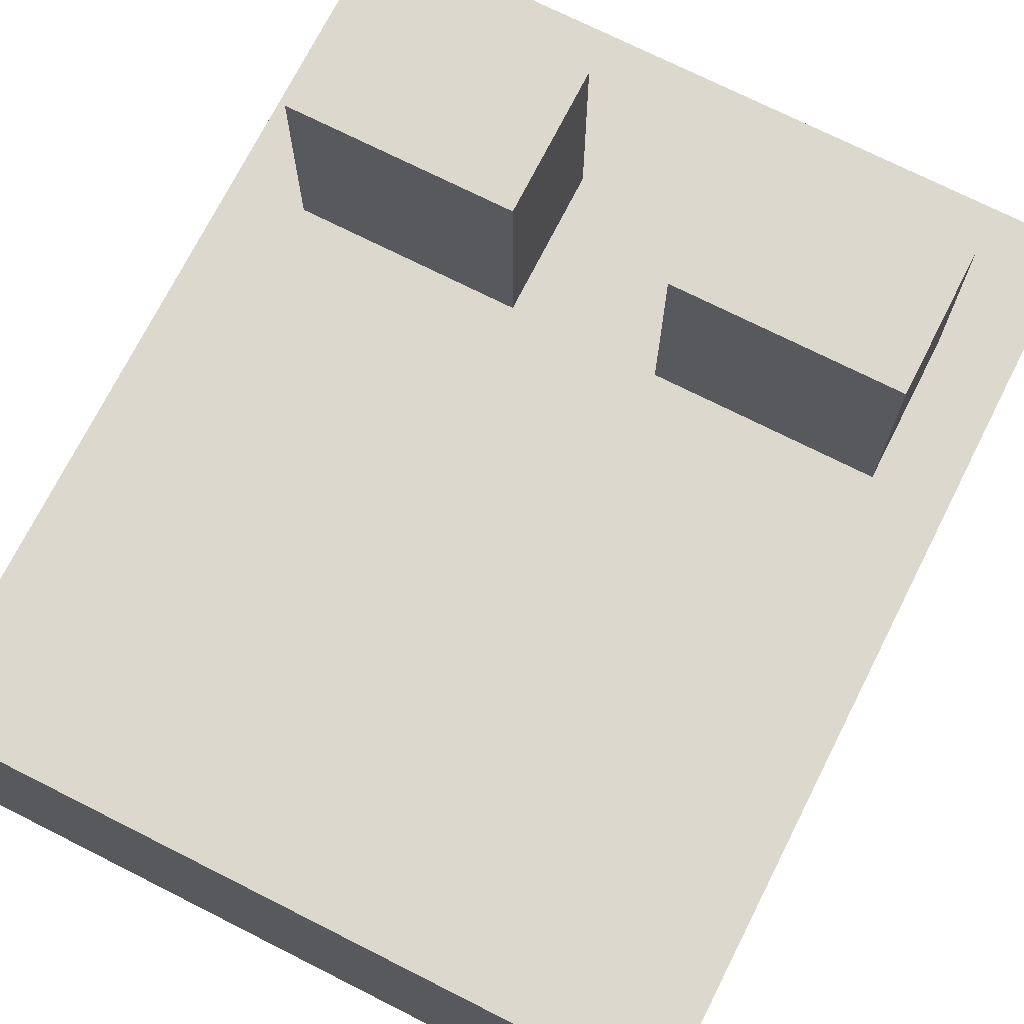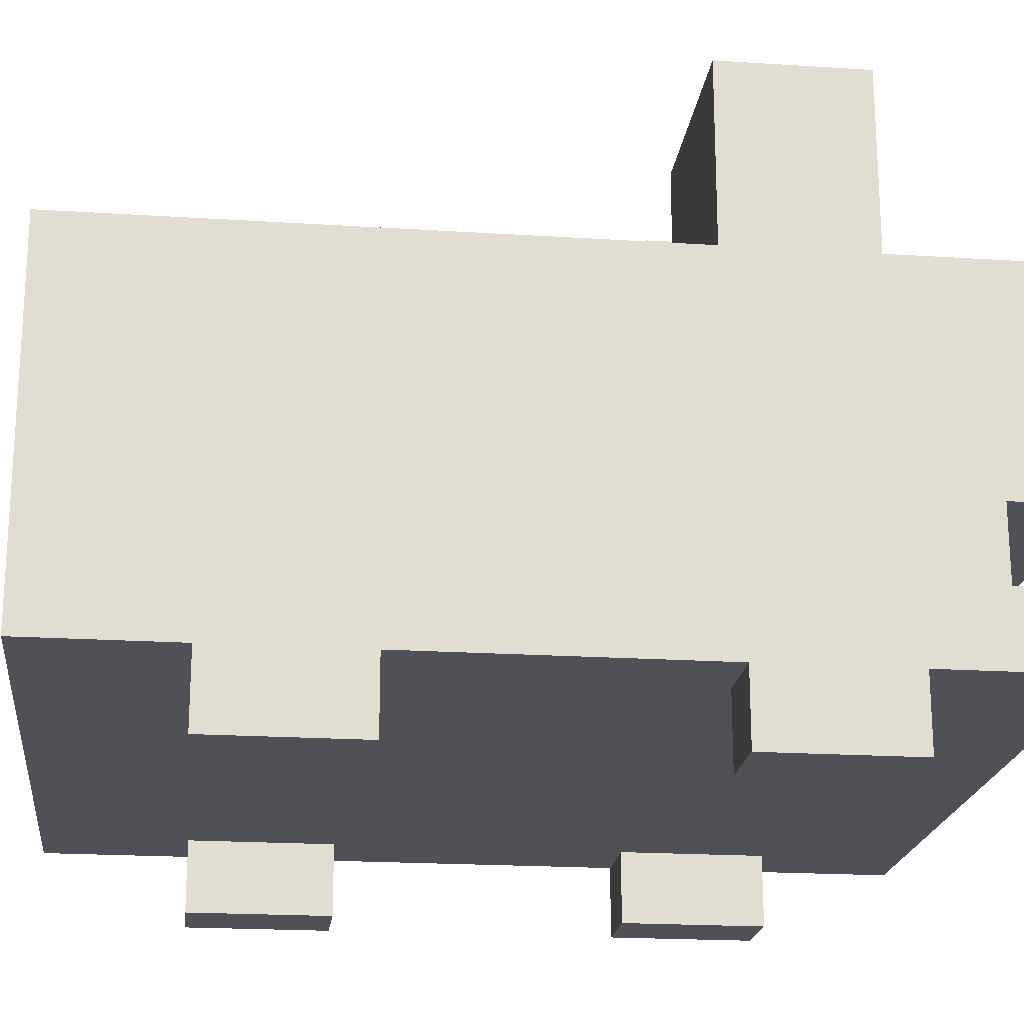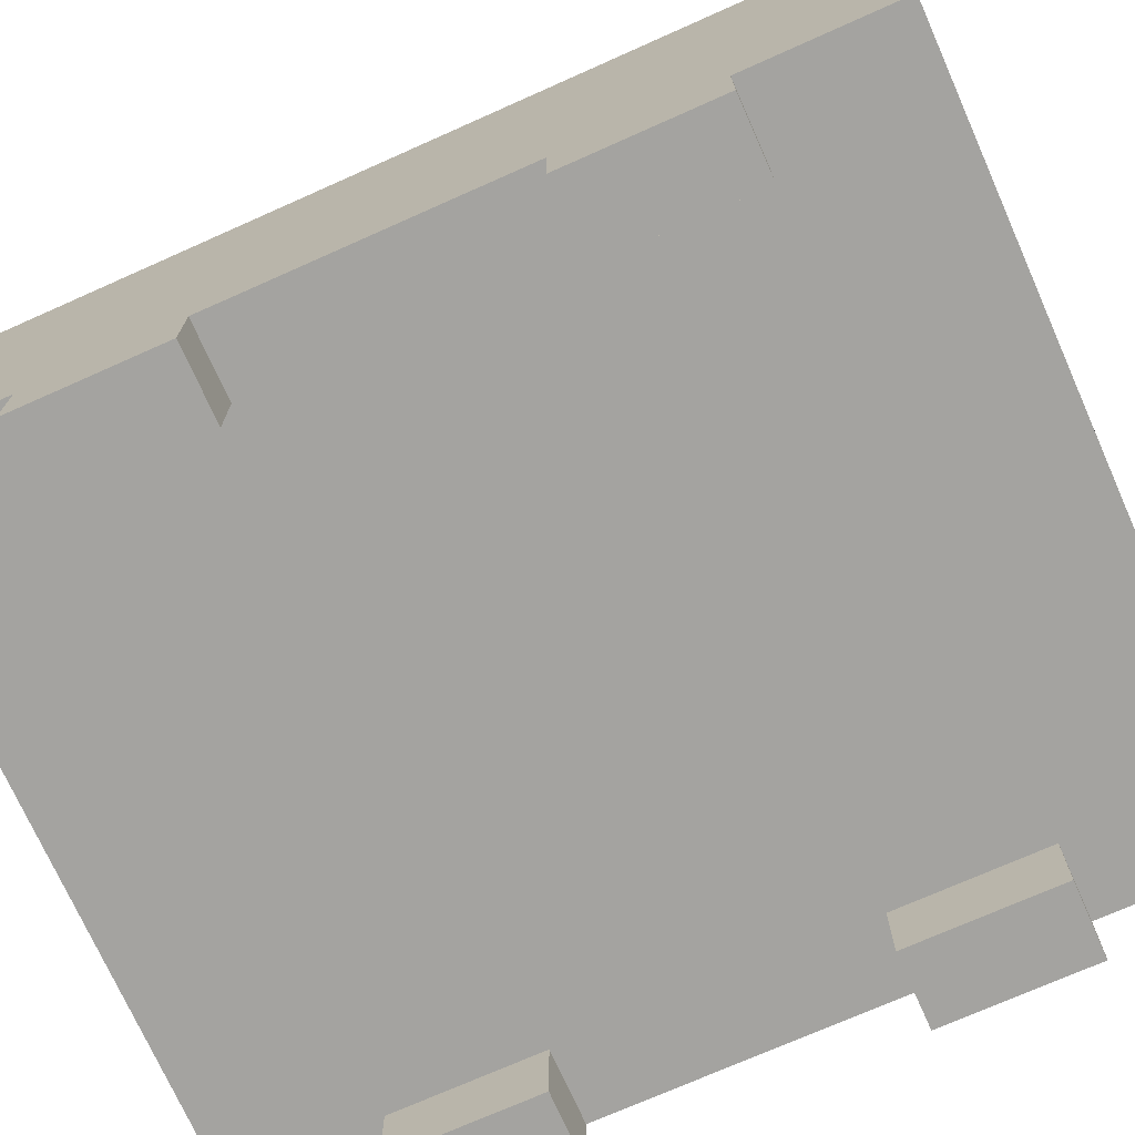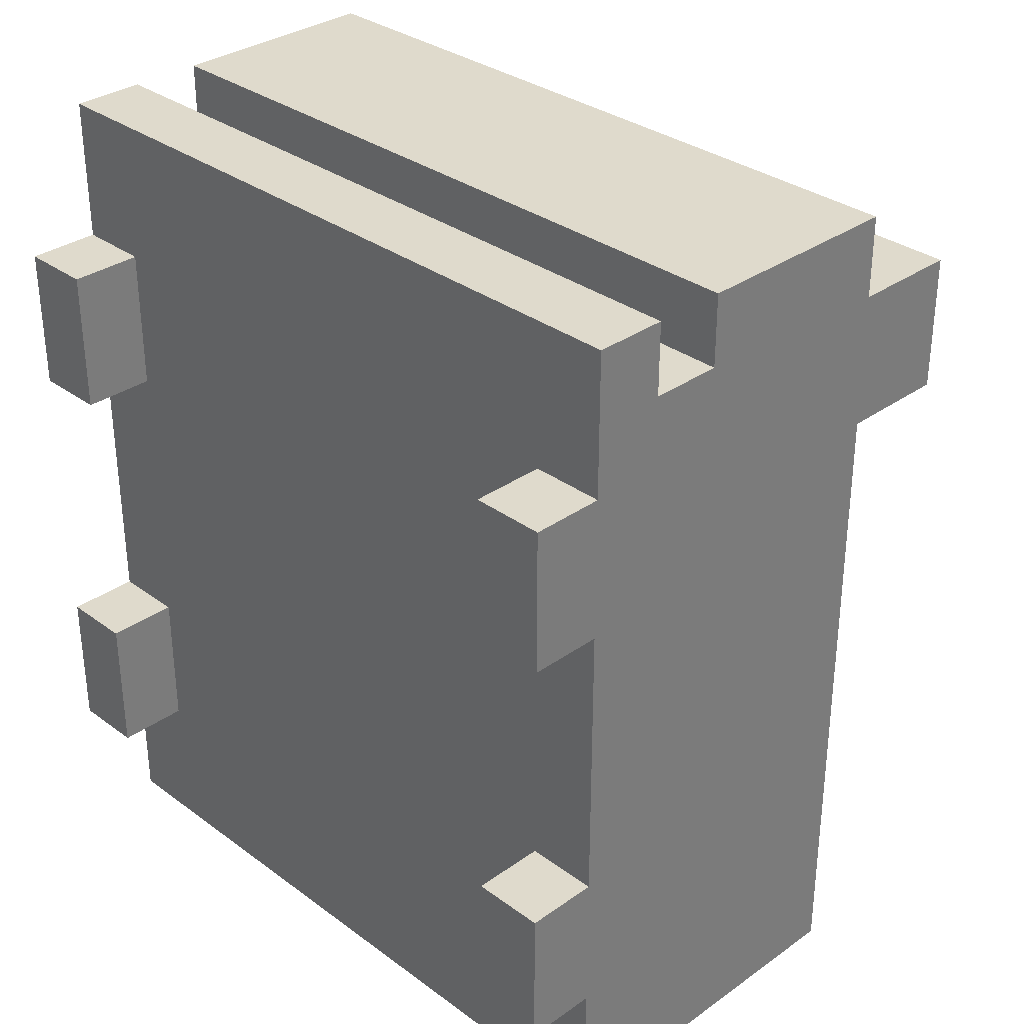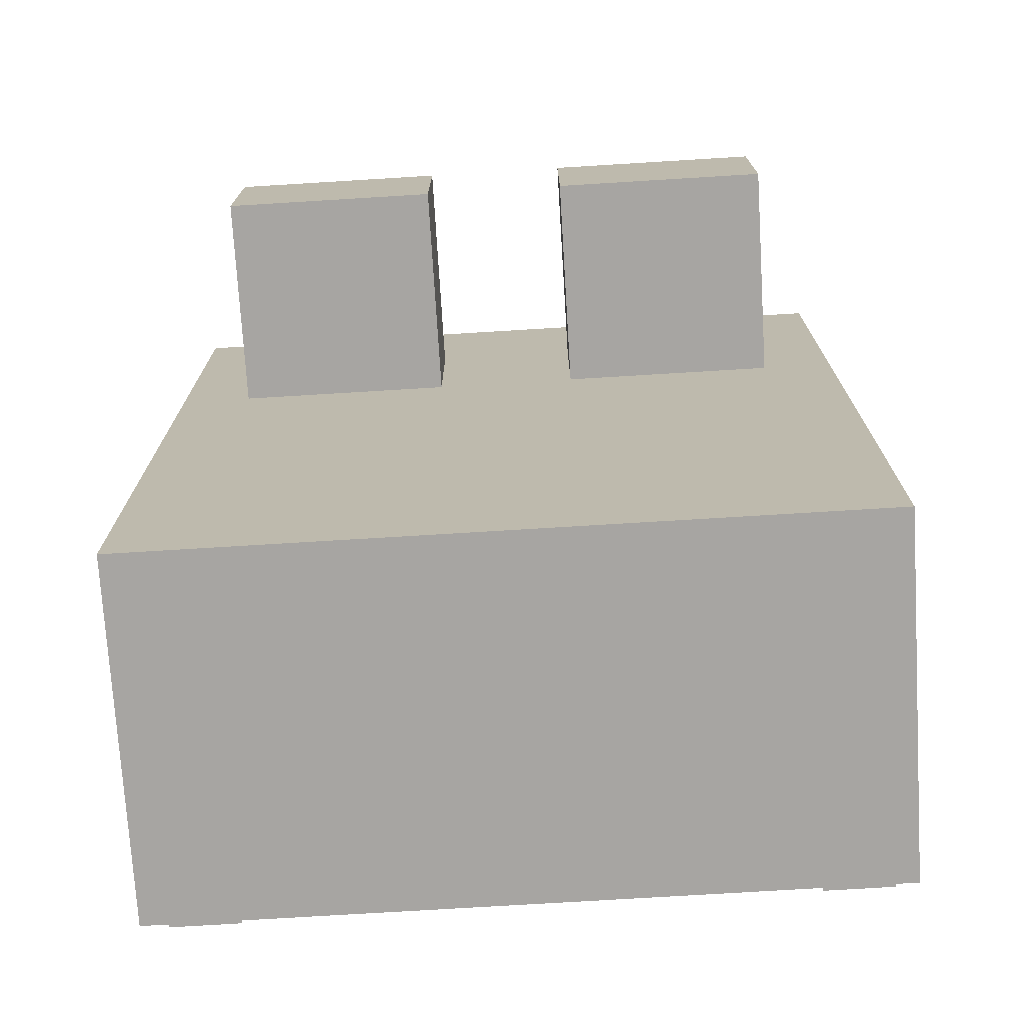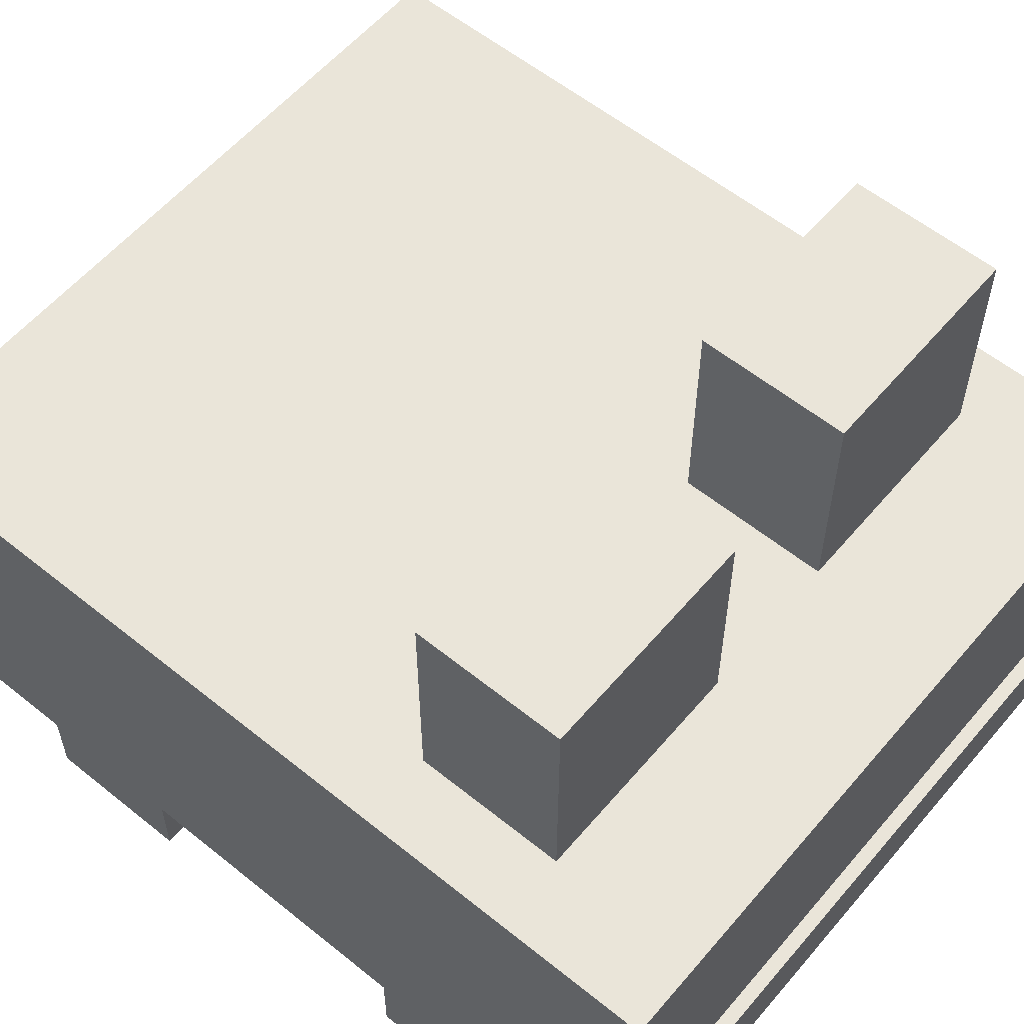
<metadata>
{"format":"obj","ext":"obj","renderer":"f3d","projection":"perspective","resolution":1024,"background":"white","views":[{"elev":72.5,"azim":-153.2,"up":"+Y"},{"elev":-20.4,"azim":-96.7,"up":"+Y"},{"elev":-72.9,"azim":114.0,"up":"+Y"},{"elev":32.5,"azim":45.5,"up":"+Z"},{"elev":-73.9,"azim":-176.5,"up":"+Z"},{"elev":57.8,"azim":-50.1,"up":"+Y"}]}
</metadata>
<code>
v -5 0 4
v -5 0 2
v -5 0 -2
v -5 0 -4
v -5 1 6
v -5 1 4
v -5 1 2
v -5 1 -2
v -5 1 -4
v -5 1 -6
v -5 2 6
v -5 2 5
v -5 3 6
v -5 3 5
v -5 3 -5
v -5 3 -6
v -5 4 6
v -5 4 4
v -5 4 -5
v -5 4 -6
v -5 5 2
v -5 5 1
v -5 5 -3
v -5 5 -4
v -5 6 6
v -5 6 2
v -5 6 1
v -5 6 -3
v -5 6 -4
v -5 6 -6
v -4 6 4
v -4 6 3
v -4 6 2
v -4 9 4
v -4 9 3
v -4 9 2
v 1 6 4
v 1 6 3
v 1 6 2
v 1 9 4
v 1 9 3
v 1 9 2
v 4 0 4
v 4 0 2
v 4 0 -2
v 4 0 -4
v 4 1 4
v 4 1 2
v 4 1 -2
v 4 1 -4
v -4 0 4
v -4 0 2
v -4 0 -2
v -4 0 -4
v -4 1 4
v -4 1 2
v -4 1 -2
v -4 1 -4
v -1 6 4
v -1 6 3
v -1 6 2
v -1 9 4
v -1 9 3
v -1 9 2
v 4 6 4
v 4 6 3
v 4 6 2
v 4 9 4
v 4 9 3
v 4 9 2
v 5 0 4
v 5 0 2
v 5 0 -2
v 5 0 -4
v 5 1 6
v 5 1 4
v 5 1 2
v 5 1 -2
v 5 1 -4
v 5 1 -6
v 5 2 6
v 5 2 5
v 5 3 6
v 5 3 5
v 5 3 -5
v 5 3 -6
v 5 4 6
v 5 4 4
v 5 4 -5
v 5 4 -6
v 5 5 2
v 5 5 1
v 5 5 -3
v 5 5 -4
v 5 6 6
v 5 6 2
v 5 6 1
v 5 6 -3
v 5 6 -4
v 5 6 -6
v -5 1 6
v -5 2 6
v -5 3 6
v -5 4 6
v -5 6 6
v -3 4 6
v -3 5 6
v -2 4 6
v -2 5 6
v -1 4 6
v -1 6 6
v 1 4 6
v 1 6 6
v 2 4 6
v 2 5 6
v 3 4 6
v 3 5 6
v 5 1 6
v 5 2 6
v 5 3 6
v 5 4 6
v 5 6 6
v -5 2 5
v -5 3 5
v -4 2 5
v -4 3 5
v 4 2 5
v 4 3 5
v 5 2 5
v 5 3 5
v -5 0 4
v -5 1 4
v -4 0 4
v -4 1 4
v -4 6 4
v -4 9 4
v -3 7 4
v -3 8 4
v -2 7 4
v -2 8 4
v -1 6 4
v -1 9 4
v 1 6 4
v 1 9 4
v 2 7 4
v 2 8 4
v 3 7 4
v 3 8 4
v 4 0 4
v 4 1 4
v 4 6 4
v 4 9 4
v 5 0 4
v 5 1 4
v -5 0 -2
v -5 1 -2
v -4 0 -2
v -4 1 -2
v 4 0 -2
v 4 1 -2
v 5 0 -2
v 5 1 -2
v -5 0 2
v -5 1 2
v -4 0 2
v -4 1 2
v -4 6 2
v -4 9 2
v -1 6 2
v -1 9 2
v 1 6 2
v 1 9 2
v 4 0 2
v 4 1 2
v 4 6 2
v 4 9 2
v 5 0 2
v 5 1 2
v -5 0 -4
v -5 1 -4
v -4 0 -4
v -4 1 -4
v 4 0 -4
v 4 1 -4
v 5 0 -4
v 5 1 -4
v -5 1 -6
v -5 3 -6
v -5 4 -6
v -5 6 -6
v -4 3 -6
v -4 4 -6
v -1 1 -6
v -1 6 -6
v 1 1 -6
v 1 6 -6
v 4 3 -6
v 4 4 -6
v 5 1 -6
v 5 3 -6
v 5 4 -6
v 5 6 -6
v -5 0 4
v -4 0 4
v 4 0 4
v 5 0 4
v -5 0 2
v -4 0 2
v 4 0 2
v 5 0 2
v -5 0 -2
v -4 0 -2
v 4 0 -2
v 5 0 -2
v -5 0 -4
v -4 0 -4
v 4 0 -4
v 5 0 -4
v -5 1 6
v 5 1 6
v -4 1 5
v -1 1 5
v 1 1 5
v 4 1 5
v -5 1 4
v -4 1 4
v 4 1 4
v 5 1 4
v -5 1 2
v -4 1 2
v 4 1 2
v 5 1 2
v -5 1 -2
v -4 1 -2
v 4 1 -2
v 5 1 -2
v -5 1 -4
v -4 1 -4
v 4 1 -4
v 5 1 -4
v -5 1 -6
v -1 1 -6
v 1 1 -6
v 5 1 -6
v -5 3 6
v 5 3 6
v -5 3 5
v -4 3 5
v 4 3 5
v 5 3 5
v -5 2 6
v 5 2 6
v -5 2 5
v -4 2 5
v 4 2 5
v 5 2 5
v -5 6 6
v -1 6 6
v 1 6 6
v 5 6 6
v -4 6 4
v -1 6 4
v 1 6 4
v 4 6 4
v -4 6 3
v -1 6 3
v 1 6 3
v 4 6 3
v -5 6 2
v -4 6 2
v -1 6 2
v 1 6 2
v 4 6 2
v 5 6 2
v -5 6 1
v -4 6 1
v 4 6 1
v 5 6 1
v -5 6 -3
v -4 6 -3
v 4 6 -3
v 5 6 -3
v -5 6 -4
v -4 6 -4
v 4 6 -4
v 5 6 -4
v -5 6 -6
v -1 6 -6
v 1 6 -6
v 5 6 -6
v -4 9 4
v -1 9 4
v 1 9 4
v 4 9 4
v -4 9 3
v -1 9 3
v 1 9 3
v 4 9 3
v -4 9 2
v -1 9 2
v 1 9 2
v 4 9 2
f 6 2 1
f 7 2 6
f 8 4 3
f 9 4 8
f 11 6 5
f 12 6 11
f 14 6 12
f 15 7 6
f 15 10 9
f 15 8 7
f 15 9 8
f 16 10 15
f 17 14 13
f 18 6 14
f 18 14 17
f 18 15 6
f 19 16 15
f 19 15 18
f 20 16 19
f 21 18 17
f 21 19 18
f 21 20 19
f 22 20 21
f 23 20 22
f 24 20 23
f 25 21 17
f 26 22 21
f 26 21 25
f 27 23 22
f 27 22 26
f 28 24 23
f 28 23 27
f 29 20 24
f 29 24 28
f 30 20 29
f 34 32 31
f 35 33 32
f 35 32 34
f 36 33 35
f 40 38 37
f 41 39 38
f 41 38 40
f 42 39 41
f 47 44 43
f 48 44 47
f 49 46 45
f 50 46 49
f 51 52 55
f 55 52 56
f 53 54 57
f 57 54 58
f 59 60 62
f 60 61 63
f 62 60 63
f 63 61 64
f 65 66 68
f 66 67 69
f 68 66 69
f 69 67 70
f 71 72 76
f 76 72 77
f 73 74 78
f 78 74 79
f 75 76 81
f 81 76 82
f 82 76 84
f 76 77 85
f 79 80 85
f 77 78 85
f 78 79 85
f 85 80 86
f 83 84 87
f 84 76 88
f 87 84 88
f 76 85 88
f 85 86 89
f 88 85 89
f 89 86 90
f 87 88 91
f 88 89 91
f 89 90 91
f 91 90 92
f 92 90 93
f 93 90 94
f 87 91 95
f 91 92 96
f 95 91 96
f 92 93 97
f 96 92 97
f 93 94 98
f 97 93 98
f 94 90 99
f 98 94 99
f 99 90 100
f 106 104 103
f 106 105 104
f 107 105 106
f 108 106 103
f 108 107 106
f 109 105 107
f 109 107 108
f 110 108 103
f 110 109 108
f 111 105 109
f 111 109 110
f 112 110 103
f 112 111 110
f 113 111 112
f 114 112 103
f 114 113 112
f 115 113 114
f 116 114 103
f 116 115 114
f 117 113 115
f 117 115 116
f 118 102 101
f 119 102 118
f 120 116 103
f 121 117 116
f 121 116 120
f 122 113 117
f 122 117 121
f 125 124 123
f 126 124 125
f 127 126 125
f 128 126 127
f 129 128 127
f 130 128 129
f 133 132 131
f 134 132 133
f 137 136 135
f 138 136 137
f 139 137 135
f 139 138 137
f 140 136 138
f 140 138 139
f 141 139 135
f 141 140 139
f 142 136 140
f 142 140 141
f 145 144 143
f 146 144 145
f 147 145 143
f 147 146 145
f 148 144 146
f 148 146 147
f 151 147 143
f 151 148 147
f 152 144 148
f 152 148 151
f 153 150 149
f 154 150 153
f 157 156 155
f 158 156 157
f 161 160 159
f 162 160 161
f 163 164 165
f 165 164 166
f 167 168 169
f 169 168 170
f 171 172 175
f 175 172 176
f 173 174 177
f 177 174 178
f 179 180 181
f 181 180 182
f 183 184 185
f 185 184 186
f 187 188 191
f 188 189 191
f 189 190 192
f 191 189 192
f 187 191 193
f 191 192 193
f 192 190 194
f 193 192 194
f 193 194 195
f 195 194 196
f 195 196 197
f 197 196 198
f 195 197 199
f 197 198 200
f 199 197 200
f 198 196 201
f 200 198 201
f 201 196 202
f 207 204 203
f 208 204 207
f 209 206 205
f 210 206 209
f 215 212 211
f 216 212 215
f 217 214 213
f 218 214 217
f 221 220 219
f 222 220 221
f 223 220 222
f 224 220 223
f 225 221 219
f 226 222 221
f 226 221 225
f 227 220 224
f 227 224 223
f 228 220 227
f 230 222 226
f 231 227 223
f 233 230 229
f 234 222 230
f 234 230 233
f 235 232 231
f 235 231 223
f 236 232 235
f 238 222 234
f 239 235 223
f 241 238 237
f 242 223 222
f 242 238 241
f 242 222 238
f 243 240 239
f 243 223 242
f 243 239 223
f 244 240 243
f 247 246 245
f 248 246 247
f 249 246 248
f 250 246 249
f 251 252 253
f 253 252 254
f 254 252 255
f 255 252 256
f 257 258 261
f 258 259 262
f 261 258 262
f 259 260 263
f 262 259 263
f 263 260 264
f 257 261 265
f 262 263 266
f 266 263 267
f 264 260 268
f 257 265 269
f 269 265 270
f 266 267 271
f 271 267 272
f 268 260 273
f 273 260 274
f 269 270 275
f 270 271 276
f 275 270 276
f 272 273 277
f 273 274 277
f 277 274 278
f 275 276 279
f 276 271 280
f 279 276 280
f 272 277 281
f 277 278 281
f 281 278 282
f 279 280 283
f 280 271 284
f 283 280 284
f 272 281 285
f 281 282 285
f 285 282 286
f 283 284 287
f 271 272 288
f 287 284 288
f 284 271 288
f 285 286 289
f 288 272 289
f 272 285 289
f 289 286 290
f 291 292 295
f 295 292 296
f 293 294 297
f 297 294 298
f 295 296 299
f 299 296 300
f 297 298 301
f 301 298 302

</code>
